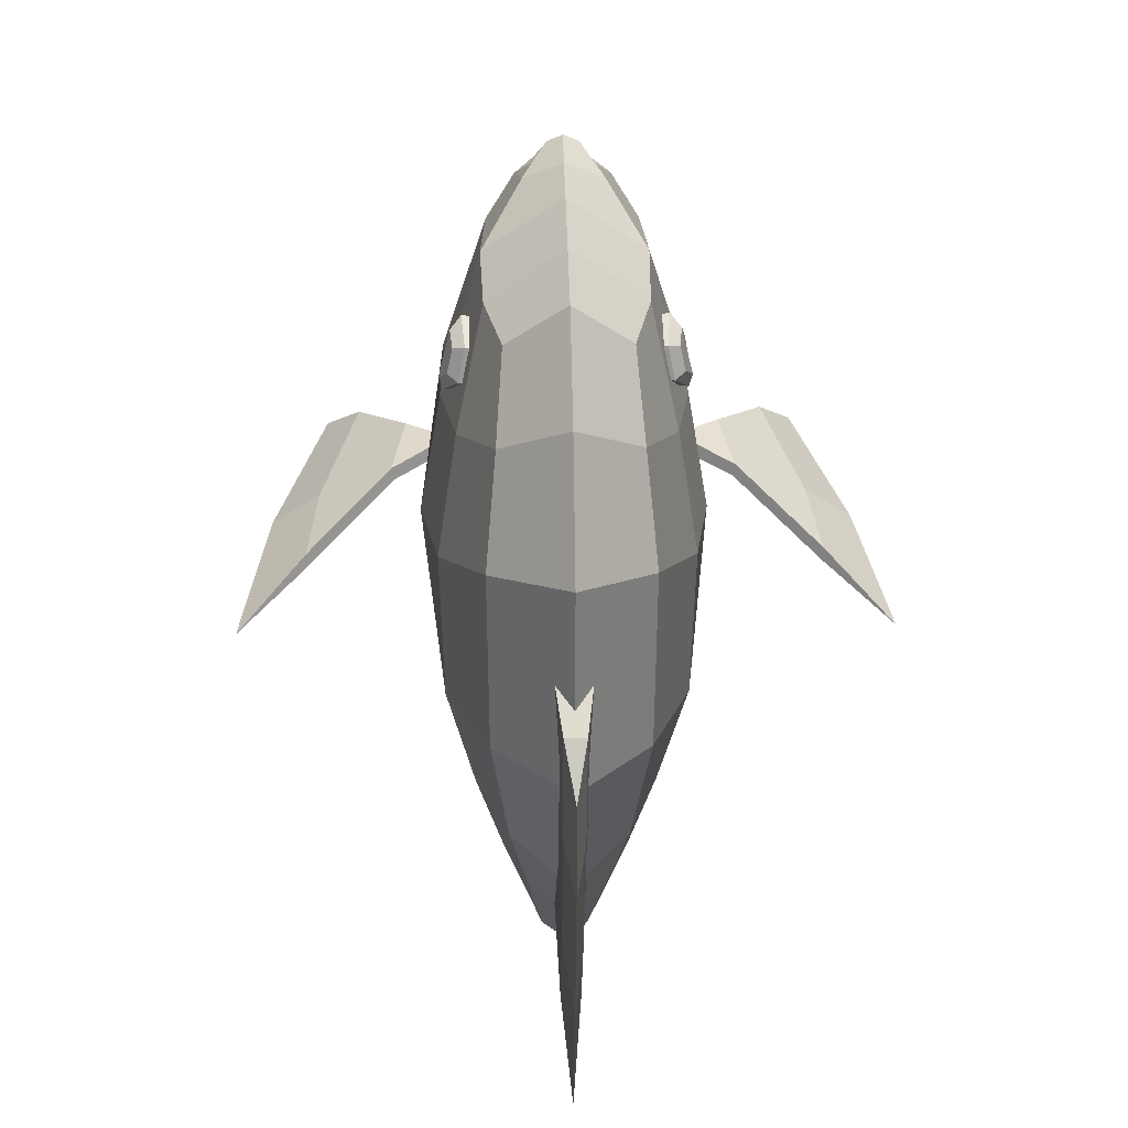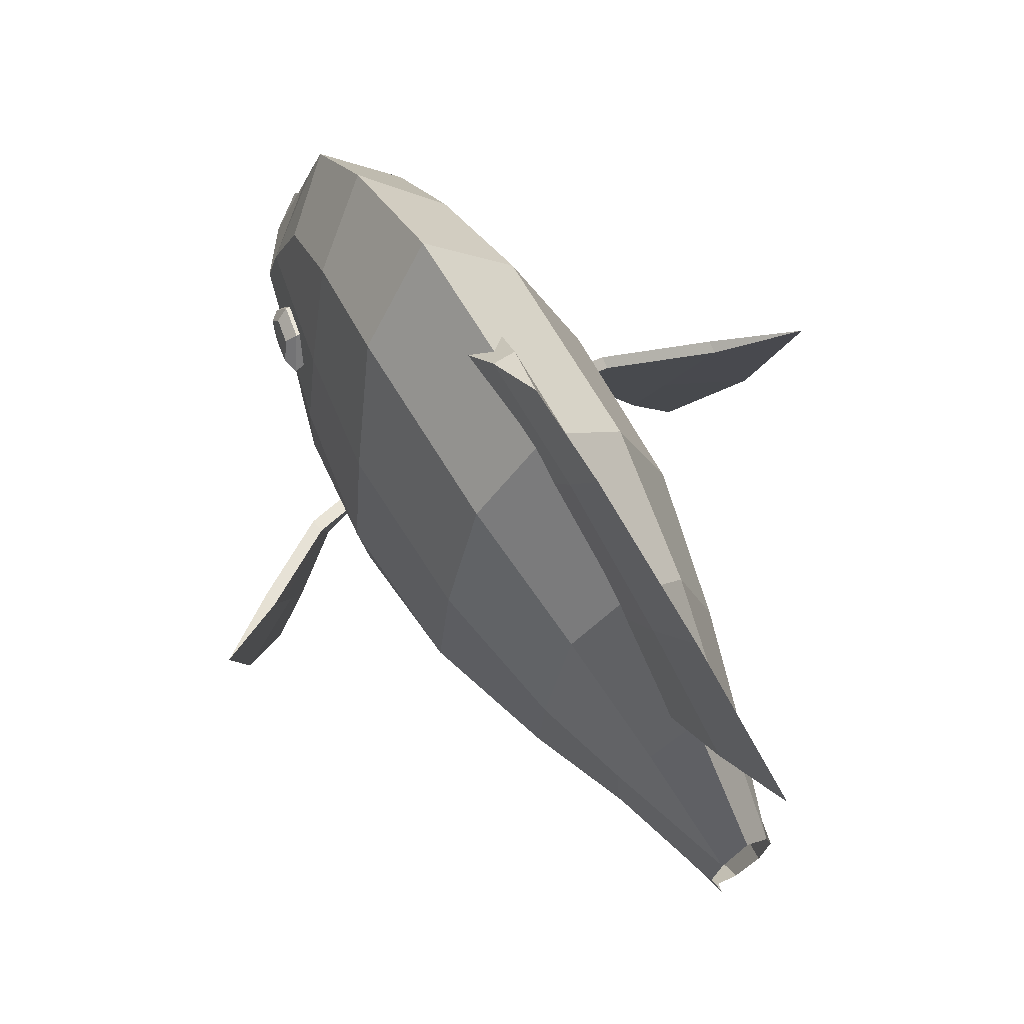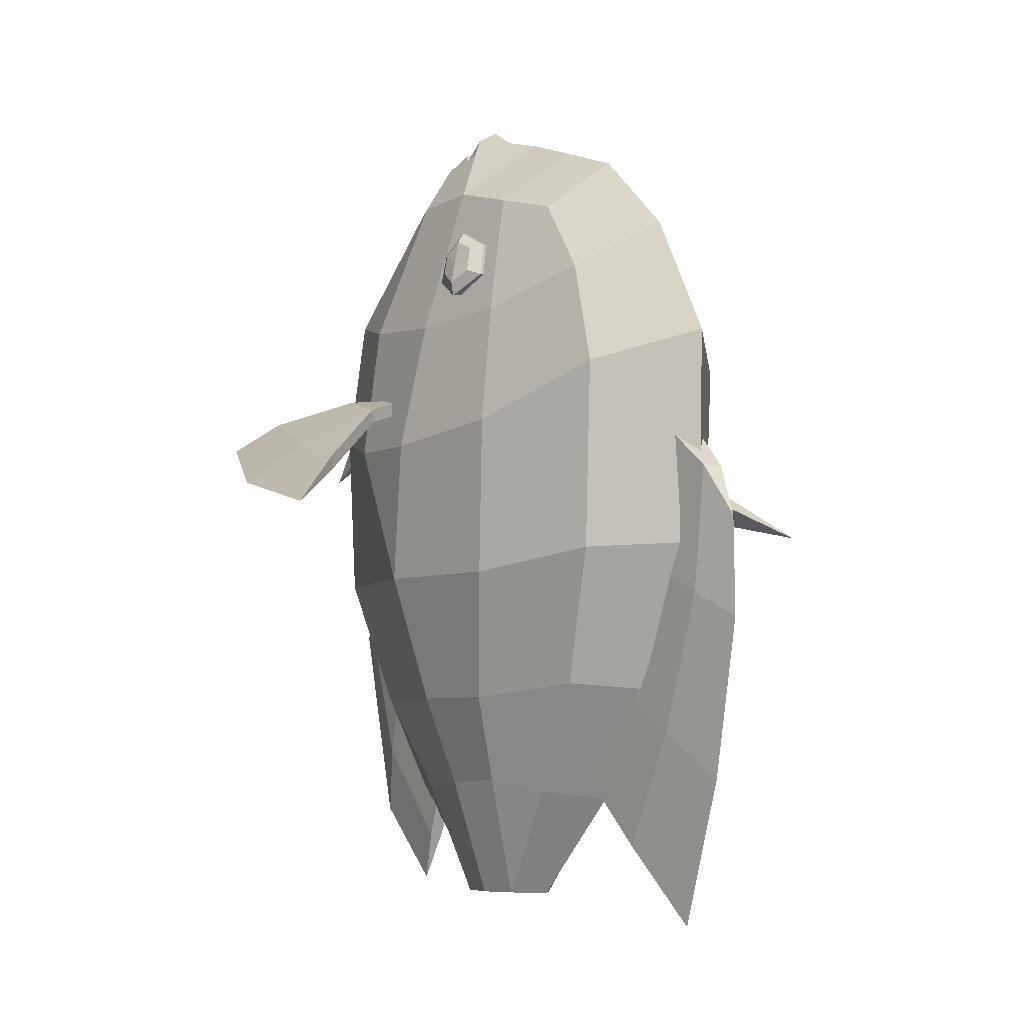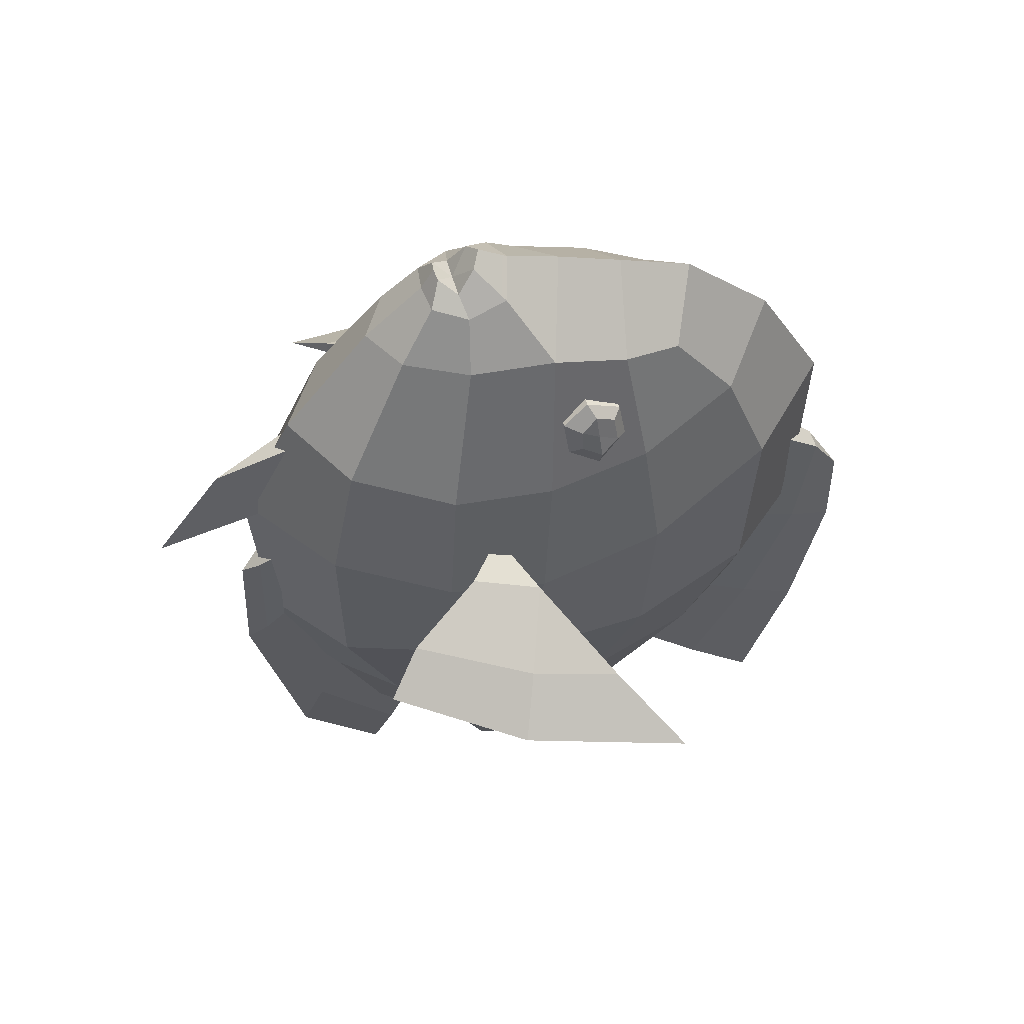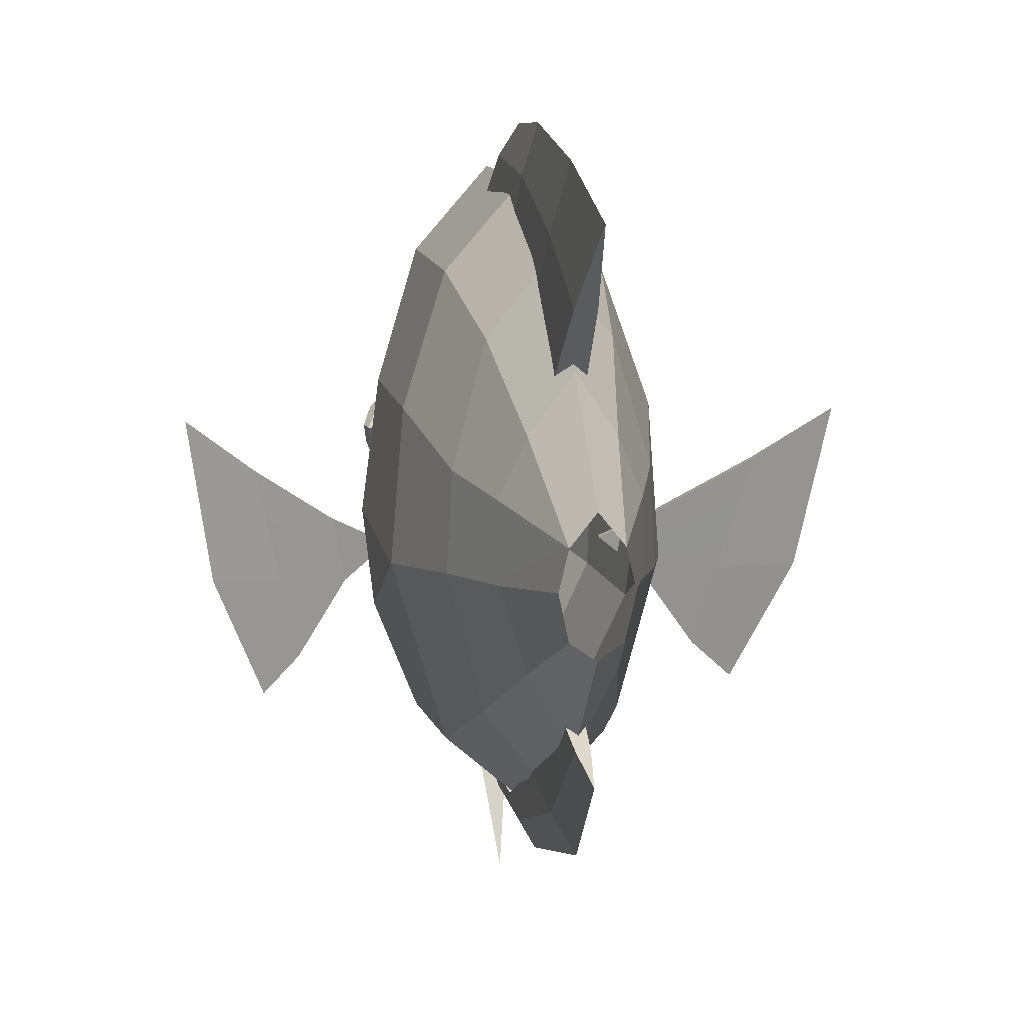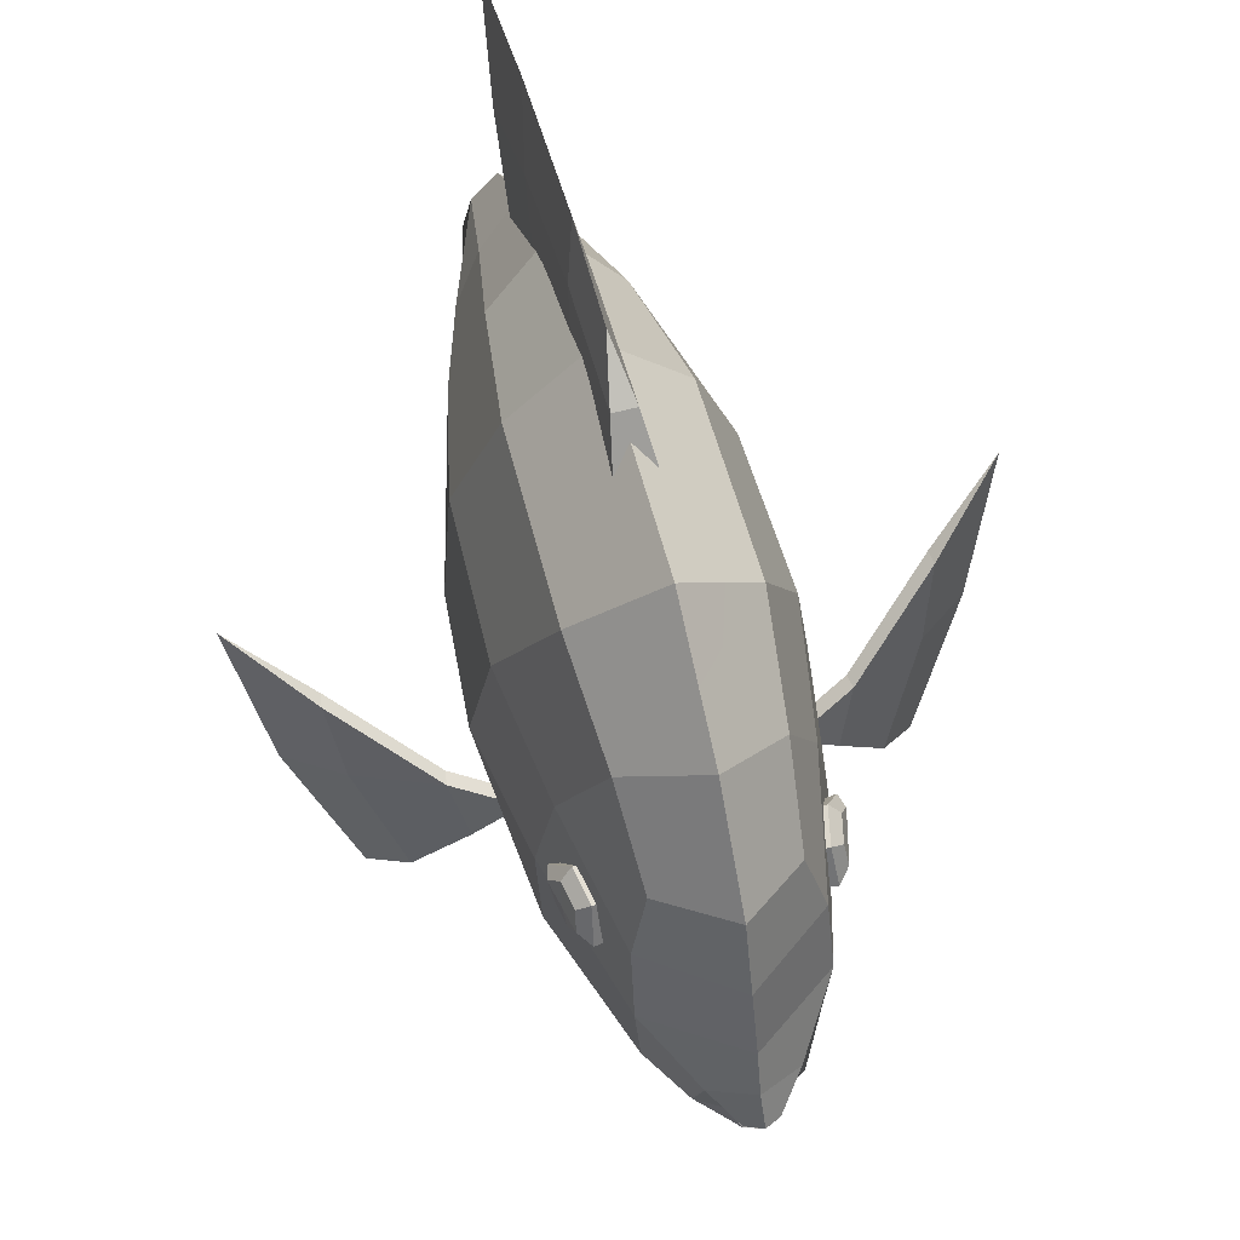
<metadata>
{"format":"obj","ext":"obj","renderer":"f3d","projection":"perspective","resolution":1024,"background":"white","views":[{"elev":28.0,"azim":178.3,"up":"+Z"},{"elev":69.4,"azim":148.4,"up":"+Y"},{"elev":-6.6,"azim":145.9,"up":"+Z"},{"elev":54.0,"azim":74.8,"up":"+Z"},{"elev":9.1,"azim":170.0,"up":"+Y"},{"elev":62.5,"azim":-14.8,"up":"+Y"}]}
</metadata>
<code>
o fishClown_base_Mesh.015
v -0.6952 -4.015 7.084
v -1.287 -5.41 3.228
v -0 -6.611 3.65
v -1.196 -5.347 0.6661
v -0 -6.39 0.803
v -0.6236 -3.614 -2.896
v -0.9162 0.2254 6.453
v -1.185 1.737 3.698
v -0 3.004 4.102
v -1.162 1.584 0.8231
v -0 2.897 0.8592
v -0.6147 -0.3882 -2.901
v -0 0.4924 -3.008
v -1.21 -1.811 7.037
v -0.9667 -2.418 -2.745
v -2.006 -2.669 0.5929
v -2.176 -2.197 2.741
v -0.3746 -2.845 -4.541
v -0 -3.105 -4.541
v -0.3746 -1.615 -4.541
v -0 -1.154 -4.541
v -0.5138 -2.193 -4.541
v -0.5971 -2.391 7.928
v -0 -2.222 8.207
v -0.4255 -3.483 7.859
v -0 -3.535 7.904
v -0.2367 -2.793 8.338
v -0 -2.661 8.48
v -0.1749 -3.314 8.194
v -0.7008 -2.986 7.799
v -0.3479 -3.054 7.982
v -1.132 -3.085 7.06
v -1.995 -3.689 2.81
v -0 -3.061 8.001
v -1.172 -0.6741 6.711
v -1.883 -0.2186 2.964
v -1.824 -0.3772 0.5557
v -0.9988 -1.247 -2.716
v -1.222 -5.016 5.259
v -1.026 1.125 5.31
v -1.836 -2.003 4.723
v -1.805 -3.533 4.867
v -1.587 -0.4139 4.821
v -0.9635 -4.486 -1.32
v -0 -5.682 -1.22
v -0.8976 0.7712 -1.224
v -1.48 -2.475 -1.379
v -1.406 -1.024 -1.398
v -1.829 -1.213 5.363
v -1.658 -1.27 6.064
v -1.623 -0.9795 5.907
v -1.704 -0.9378 5.529
v -1.775 -1.507 5.551
v -1.719 -1.511 5.861
v -1.776 -1.244 5.153
v -1.492 -1.379 6.245
v -1.442 -0.8457 5.957
v -1.544 -0.774 5.451
v -1.701 -1.709 5.449
v -1.569 -1.763 5.945
v -0.2329 2.219 0.4769
v -0.2776 2.61 2.539
v -0 3.704 1.191
v -0 3.725 -0.3176
v -0.2329 0.2253 -2.552
v -0 2.516 -4.9
v -0.2329 1.256 -1.318
v -0 3.252 -2.707
v -0.2329 -5.414 -1.2
v -0.1543 -4.203 -2.914
v -0 -4.821 -4.401
v -0 -6.072 -3.223
v -0 -6.853 -0.1542
v -0.2329 -6.223 0.6469
v -0 -6.79 1.816
v -0.2329 -6.208 2.338
v -0 -8.024 2.904
v -0 -6.964 4.405
v -0.2329 -5.479 5.14
v -0.2329 -6.276 3.622
v -3.724 -5.067 2.868
v -1.732 -2.863 3.64
v -4.918 -0.6239 1.496
v -2.612 -2.404 3.333
v -2.409 -3.419 3.611
v -3.895 -1.476 2.365
v -3.184 -4.55 3.305
v -3.745 -2.816 2.698
v -4.521 -3.126 2.063
v -1.701 -2.863 3.444
v -2.582 -2.404 3.137
v -2.379 -3.419 3.415
v -3.864 -1.476 2.168
v -3.153 -4.55 3.108
v -3.443 -3.3 2.726
v -0.1672 3.219 1.99
v -0.1601 2.972 0.07963
v -0.1601 1.371 -3.726
v -0.1601 2.254 -2.013
v -0.1055 -4.512 -3.658
v -0.1601 -5.743 -2.211
v -0.1601 -6.538 0.2464
v -0.1601 -6.499 2.077
v -1.489 -1.247 5.192
v -1.224 -1.372 6.207
v -1.178 -0.8769 5.939
v -1.273 -0.8128 5.467
v -1.419 -1.678 5.468
v -1.297 -1.728 5.928
v -0 0.6487 7.206
v -0 1.981 5.963
v 0.6952 -4.015 7.084
v 1.222 -5.016 5.259
v -0 -5.747 5.367
v -0 -4.418 7.084
v 1.287 -5.41 3.228
v 1.196 -5.347 0.6661
v 0.9635 -4.486 -1.32
v 0.9162 0.2254 6.453
v 1.026 1.125 5.31
v 1.185 1.737 3.698
v 1.162 1.584 0.8231
v -0 1.944 -1.355
v 0.8976 0.7712 -1.224
v 0.5971 -2.391 7.928
v -0 -1.438 7.973
v 1.21 -1.811 7.037
v -0 -0.4635 7.618
v 1.172 -0.6741 6.711
v 0.6236 -3.614 -2.896
v 1.48 -2.475 -1.379
v 0.9667 -2.418 -2.745
v 1.995 -3.689 2.81
v 2.006 -2.669 0.5929
v 1.805 -3.533 4.867
v 1.406 -1.024 -1.398
v 0.9988 -1.247 -2.716
v 2.176 -2.197 2.741
v 1.883 -0.2186 2.964
v 1.824 -0.3772 0.5557
v 1.836 -2.003 4.723
v 1.587 -0.4139 4.821
v -0 -4.714 -3.017
v 0.3746 -2.845 -4.541
v 0.6147 -0.3882 -2.901
v 0.3746 -1.615 -4.541
v 0.5138 -2.193 -4.541
v 0.4255 -3.483 7.859
v 1.132 -3.085 7.06
v 0.7008 -2.986 7.799
v 0.2367 -2.793 8.338
v -0 -3.341 8.238
v 0.1749 -3.314 8.194
v 0.3479 -3.054 7.982
v 1.829 -1.213 5.363
v 1.658 -1.27 6.064
v 1.623 -0.9795 5.907
v 1.704 -0.9378 5.529
v 1.775 -1.507 5.551
v 1.719 -1.511 5.861
v 1.492 -1.379 6.245
v 1.442 -0.8457 5.957
v 1.544 -0.774 5.451
v 1.776 -1.244 5.153
v 1.701 -1.709 5.449
v 1.569 -1.763 5.945
v 0.2329 2.219 0.4769
v 0.2776 2.61 2.539
v 0.1672 3.219 1.99
v 0.1601 2.972 0.07963
v 0.1601 2.254 -2.013
v 0.2329 1.256 -1.318
v 0.1601 1.371 -3.726
v 0.2329 0.2253 -2.552
v 0.2329 -5.414 -1.2
v 0.1543 -4.203 -2.914
v 0.1055 -4.512 -3.658
v 0.1601 -5.743 -2.211
v 0.1601 -6.538 0.2464
v 0.2329 -6.223 0.6469
v 0.1601 -6.499 2.077
v 0.2329 -6.208 2.338
v 0.2329 -5.479 5.14
v 0.2329 -6.276 3.622
v 2.409 -3.419 3.611
v 1.732 -2.863 3.64
v 2.612 -2.404 3.333
v 3.745 -2.816 2.698
v 3.184 -4.55 3.305
v 4.521 -3.126 2.063
v 3.724 -5.067 2.868
v 3.895 -1.476 2.365
v 4.918 -0.6239 1.496
v 3.153 -4.55 3.108
v 1.701 -2.863 3.444
v 2.582 -2.404 3.137
v 3.864 -1.476 2.168
v 2.379 -3.419 3.415
v 3.443 -3.3 2.726
v 1.224 -1.372 6.207
v 1.178 -0.8769 5.939
v 1.273 -0.8128 5.467
v 1.489 -1.247 5.192
v 1.419 -1.678 5.468
v 1.297 -1.728 5.928
v -1.742 -1.242 5.72
v 1.742 -1.242 5.72
f 1 114 115
f 114 1 39
f 5 3 2
f 2 4 5
f 5 4 45
f 4 44 45
f 110 111 7
f 7 111 40
f 11 8 9
f 8 11 10
f 123 10 11
f 10 123 46
f 126 14 23
f 126 23 24
f 35 126 128
f 126 35 14
f 47 6 44
f 47 15 6
f 33 16 4
f 4 2 33
f 2 42 33
f 42 2 39
f 38 47 48
f 47 38 15
f 37 17 36
f 17 37 16
f 36 41 43
f 41 36 17
f 6 19 143
f 19 6 18
f 20 12 21
f 12 13 21
f 15 18 6
f 18 15 22
f 20 15 38
f 15 20 22
f 115 26 25
f 25 1 115
f 1 25 32
f 30 32 25
f 23 28 24
f 28 23 27
f 29 26 152
f 26 29 25
f 31 23 30
f 23 31 27
f 25 31 30
f 31 25 29
f 14 32 23
f 23 32 30
f 41 32 14
f 32 41 42
f 33 17 16
f 31 29 34
f 27 31 34
f 7 40 43
f 7 43 35
f 10 36 8
f 36 10 37
f 46 37 10
f 37 46 48
f 39 3 114
f 3 39 2
f 42 1 32
f 42 39 1
f 35 43 41
f 41 14 35
f 41 17 42
f 17 33 42
f 8 43 40
f 43 8 36
f 45 44 143
f 44 6 143
f 12 46 13
f 123 13 46
f 16 44 4
f 16 47 44
f 48 16 37
f 16 48 47
f 38 48 12
f 46 12 48
f 51 52 206
f 206 50 51
f 50 206 54
f 56 57 51
f 56 51 50
f 58 51 57
f 51 58 52
f 49 52 58
f 49 58 55
f 55 59 53
f 55 53 49
f 56 54 60
f 54 56 50
f 53 60 54
f 60 53 59
f 96 97 61
f 61 62 96
f 67 97 99
f 97 67 61
f 98 68 66
f 68 98 99
f 63 96 169
f 173 174 65
f 65 98 173
f 101 70 100
f 70 101 69
f 74 69 102
f 69 101 102
f 103 102 75
f 75 102 73
f 80 78 79
f 78 80 77
f 79 78 183
f 85 82 84
f 88 85 84
f 85 88 87
f 89 81 87
f 89 87 88
f 84 86 88
f 83 89 86
f 86 89 88
f 87 81 94
f 90 91 84
f 90 84 82
f 91 86 84
f 91 93 86
f 92 82 85
f 82 92 90
f 83 86 93
f 92 87 94
f 87 92 85
f 91 90 92
f 89 83 93
f 89 93 95
f 91 95 93
f 95 91 92
f 92 94 95
f 81 89 95
f 81 95 94
f 64 97 63
f 97 96 63
f 99 64 68
f 64 99 97
f 98 65 99
f 65 67 99
f 72 100 71
f 100 72 101
f 72 73 101
f 102 101 73
f 76 74 103
f 103 74 102
f 176 177 100
f 100 70 176
f 103 75 181
f 105 106 57
f 57 56 105
f 57 107 58
f 107 57 106
f 104 58 107
f 58 104 55
f 104 59 55
f 59 104 108
f 109 105 56
f 56 60 109
f 108 109 60
f 60 59 108
f 34 28 27
f 34 151 28
f 110 7 128
f 7 35 128
f 111 9 40
f 9 8 40
f 114 112 115
f 112 114 113
f 3 5 116
f 116 5 117
f 5 45 117
f 117 45 118
f 119 120 111
f 119 111 110
f 11 9 121
f 11 121 122
f 123 11 122
f 123 122 124
f 127 126 125
f 125 126 24
f 128 126 129
f 129 126 127
f 131 130 132
f 131 118 130
f 133 117 134
f 117 133 116
f 135 116 133
f 116 135 113
f 137 131 132
f 131 137 136
f 139 138 140
f 140 138 134
f 141 139 142
f 139 141 138
f 130 19 144
f 19 130 143
f 21 145 146
f 21 13 145
f 132 144 147
f 144 132 130
f 146 137 132
f 146 132 147
f 26 115 148
f 148 115 112
f 112 149 148
f 149 150 148
f 125 28 151
f 28 125 24
f 26 153 152
f 153 26 148
f 154 125 151
f 125 154 150
f 154 148 150
f 148 154 153
f 125 149 127
f 149 125 150
f 141 127 149
f 141 149 135
f 133 134 138
f 34 29 152
f 34 152 153
f 154 34 153
f 151 34 154
f 142 120 119
f 142 119 129
f 122 121 139
f 122 139 140
f 124 122 140
f 124 140 136
f 113 3 116
f 3 113 114
f 113 135 112
f 135 149 112
f 129 141 142
f 141 129 127
f 138 141 135
f 138 135 133
f 142 121 120
f 121 142 139
f 45 143 118
f 130 118 143
f 13 124 145
f 13 123 124
f 134 118 131
f 134 117 118
f 140 134 136
f 136 134 131
f 145 124 136
f 145 136 137
f 155 158 207
f 155 207 159
f 159 207 160
f 162 161 157
f 157 161 156
f 163 157 158
f 157 163 162
f 164 163 155
f 155 163 158
f 165 164 159
f 159 164 155
f 161 160 156
f 160 161 166
f 166 159 160
f 159 166 165
f 170 169 167
f 167 169 168
f 171 170 172
f 172 170 167
f 173 66 68
f 173 68 171
f 178 177 176
f 178 176 175
f 179 175 180
f 179 178 175
f 179 181 75
f 179 75 73
f 71 100 177
f 182 76 181
f 76 103 181
f 78 184 183
f 184 78 77
f 77 80 184
f 185 187 186
f 188 185 189
f 185 188 187
f 188 189 190
f 191 190 189
f 187 188 192
f 190 193 192
f 190 192 188
f 189 194 191
f 195 187 196
f 186 187 195
f 197 196 192
f 187 192 196
f 195 198 186
f 185 186 198
f 193 197 192
f 198 189 185
f 189 198 194
f 196 198 195
f 193 190 197
f 190 199 197
f 199 196 197
f 196 199 198
f 198 199 194
f 190 191 199
f 199 191 194
f 64 63 170
f 169 170 63
f 68 64 171
f 171 64 170
f 174 173 171
f 174 171 172
f 96 62 168
f 96 168 169
f 173 98 66
f 72 71 177
f 177 178 72
f 73 178 179
f 73 72 178
f 180 182 181
f 181 179 180
f 200 162 201
f 162 200 161
f 202 162 163
f 162 202 201
f 163 203 202
f 203 163 164
f 164 165 203
f 165 204 203
f 200 205 161
f 161 205 166
f 204 166 205
f 166 204 165
f 119 110 128
f 128 129 119
f 120 9 111
f 9 120 121
f 146 145 137
f 38 12 20
f 52 49 206
f 49 53 206
f 206 53 54
f 158 157 207
f 157 156 207
f 207 156 160

</code>
